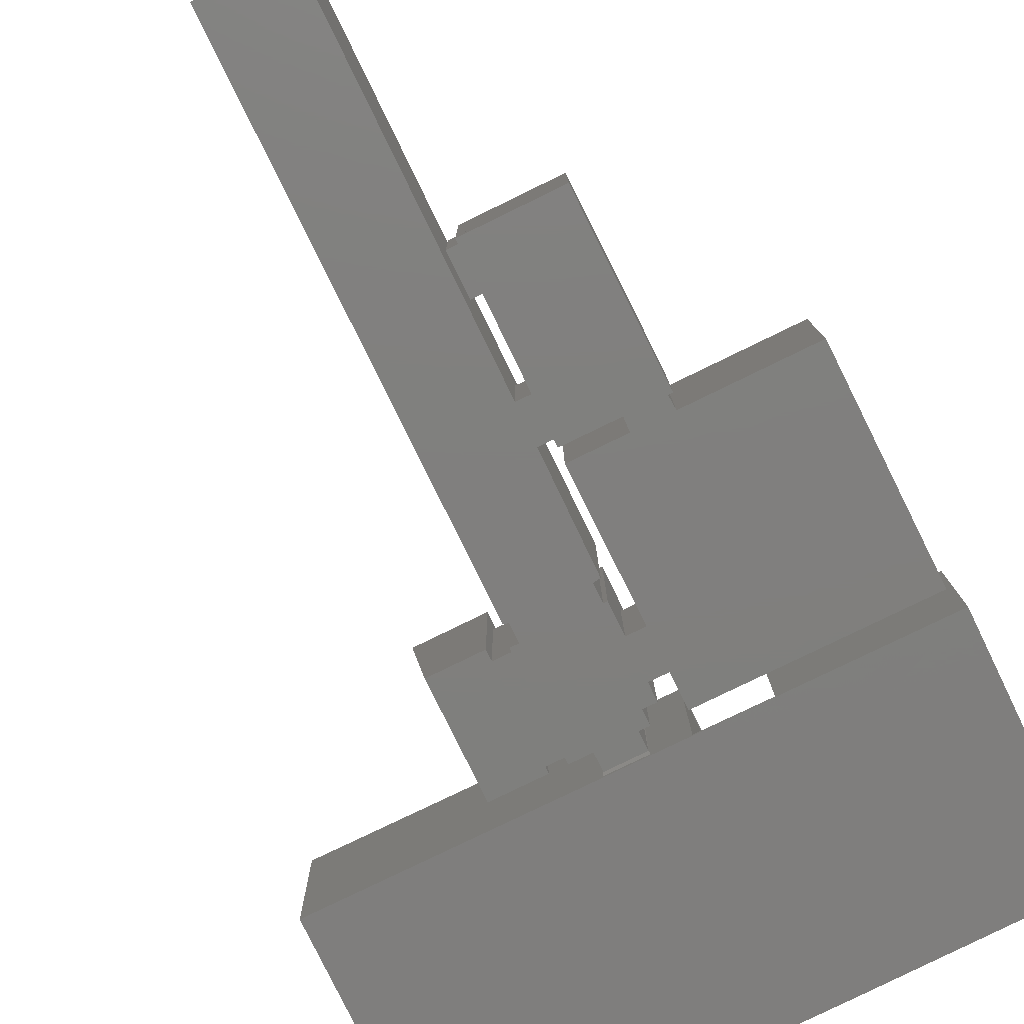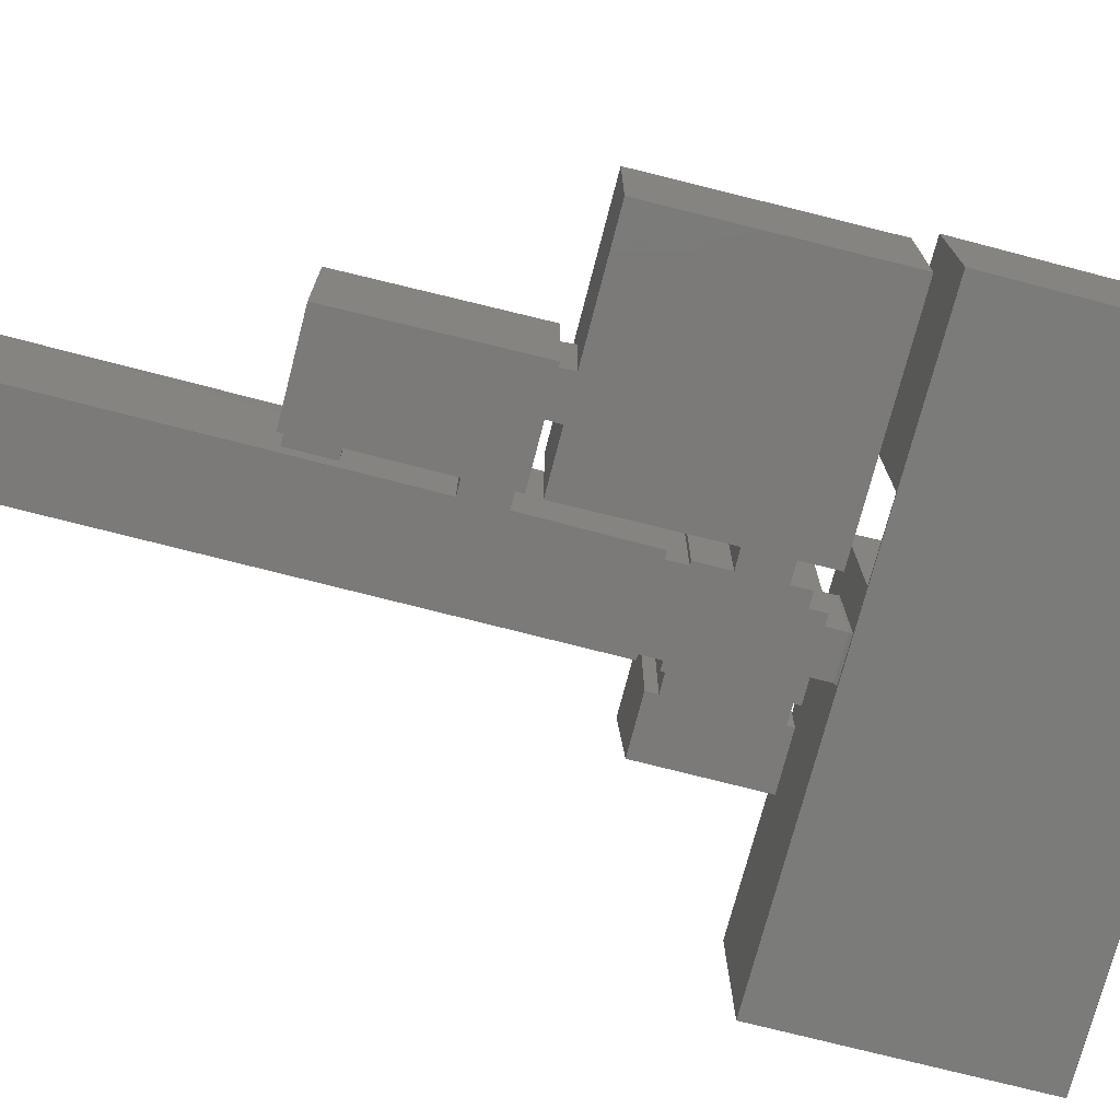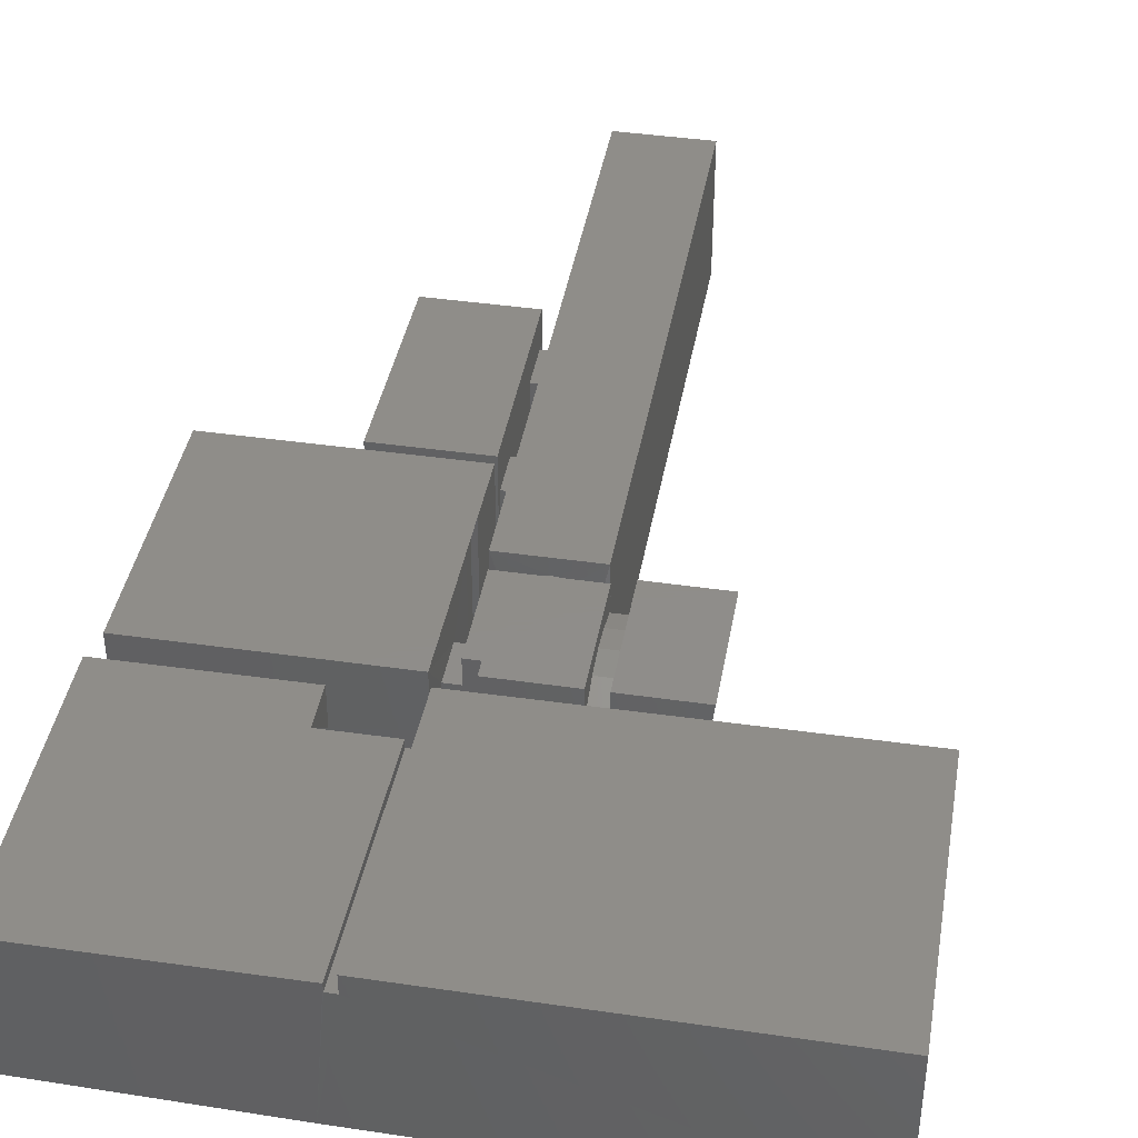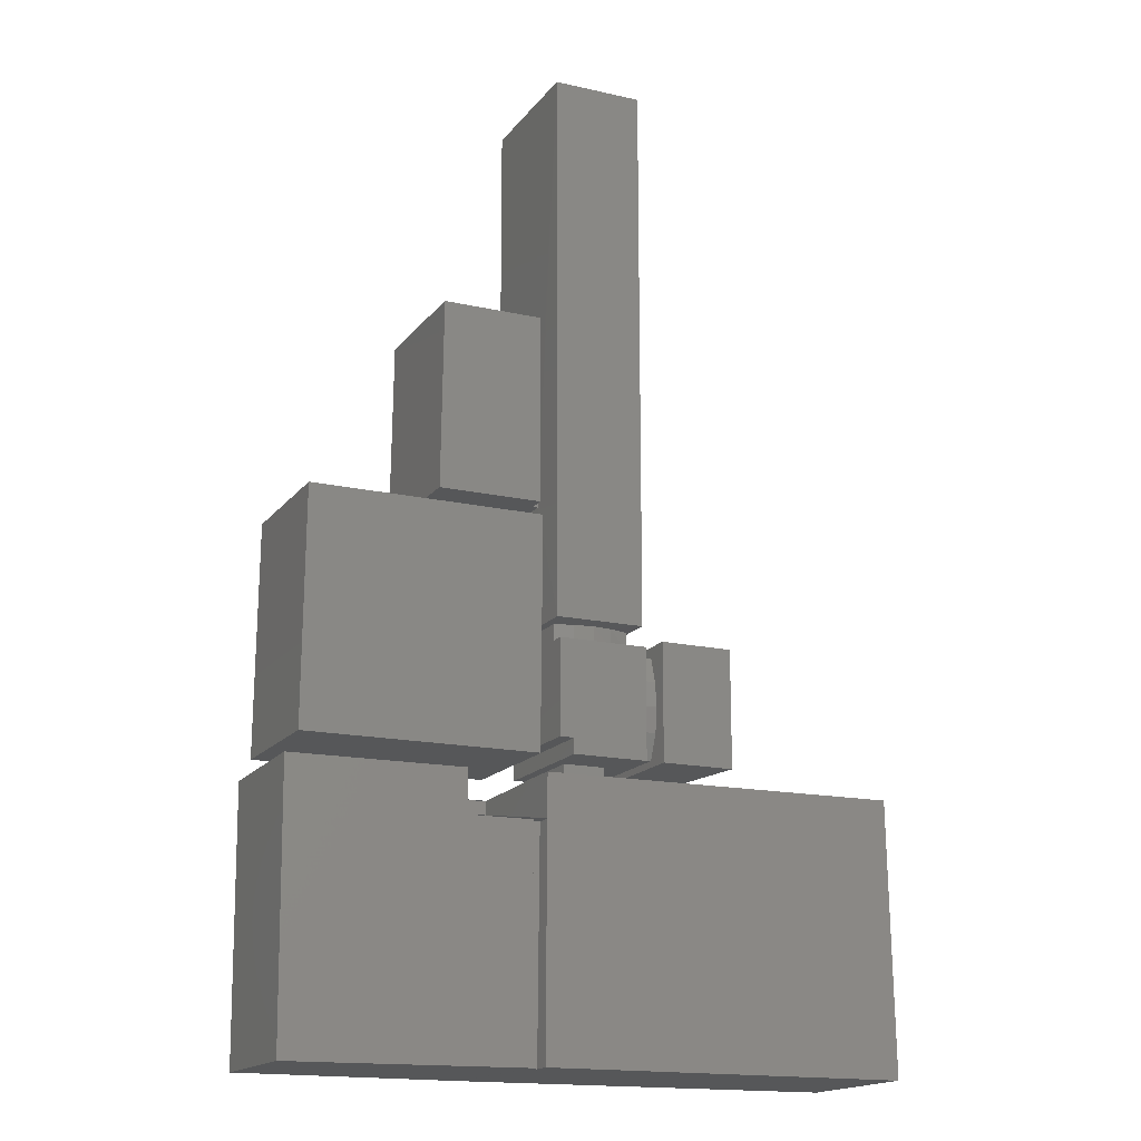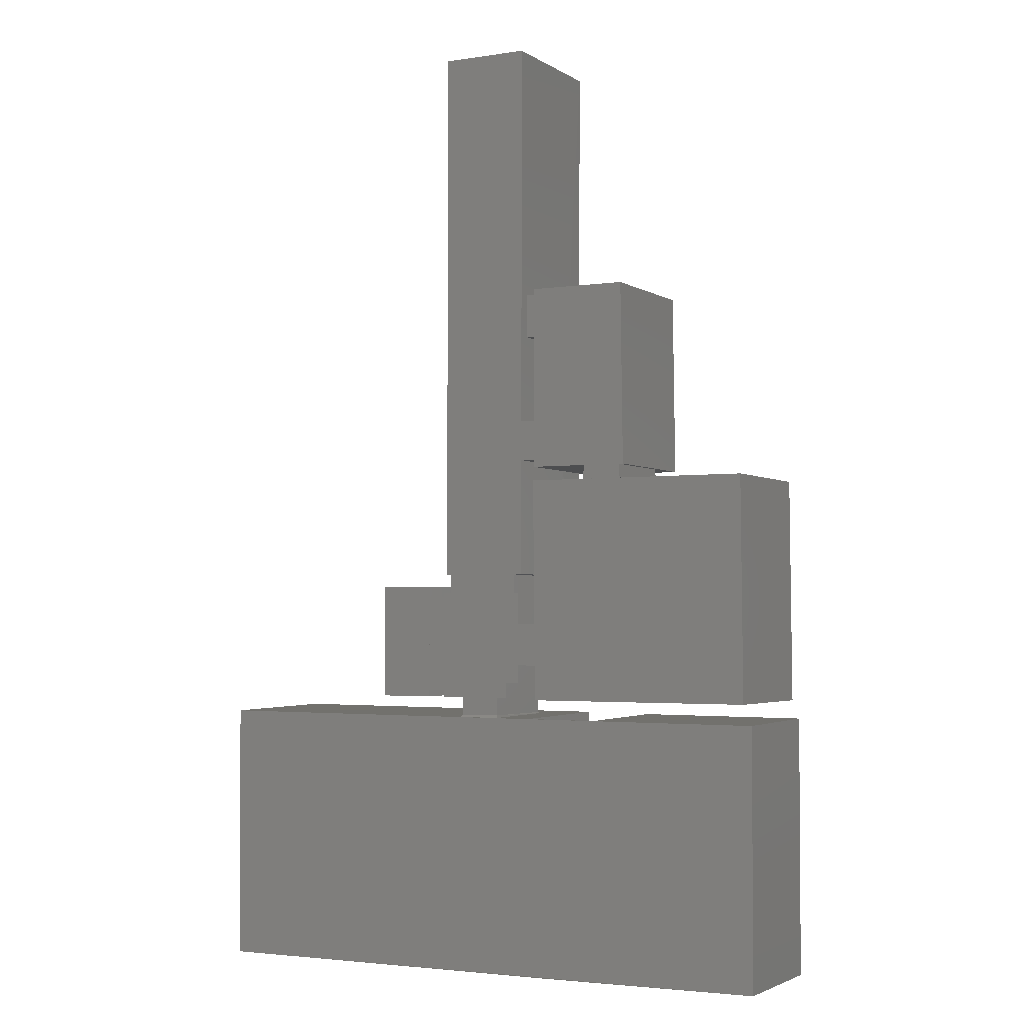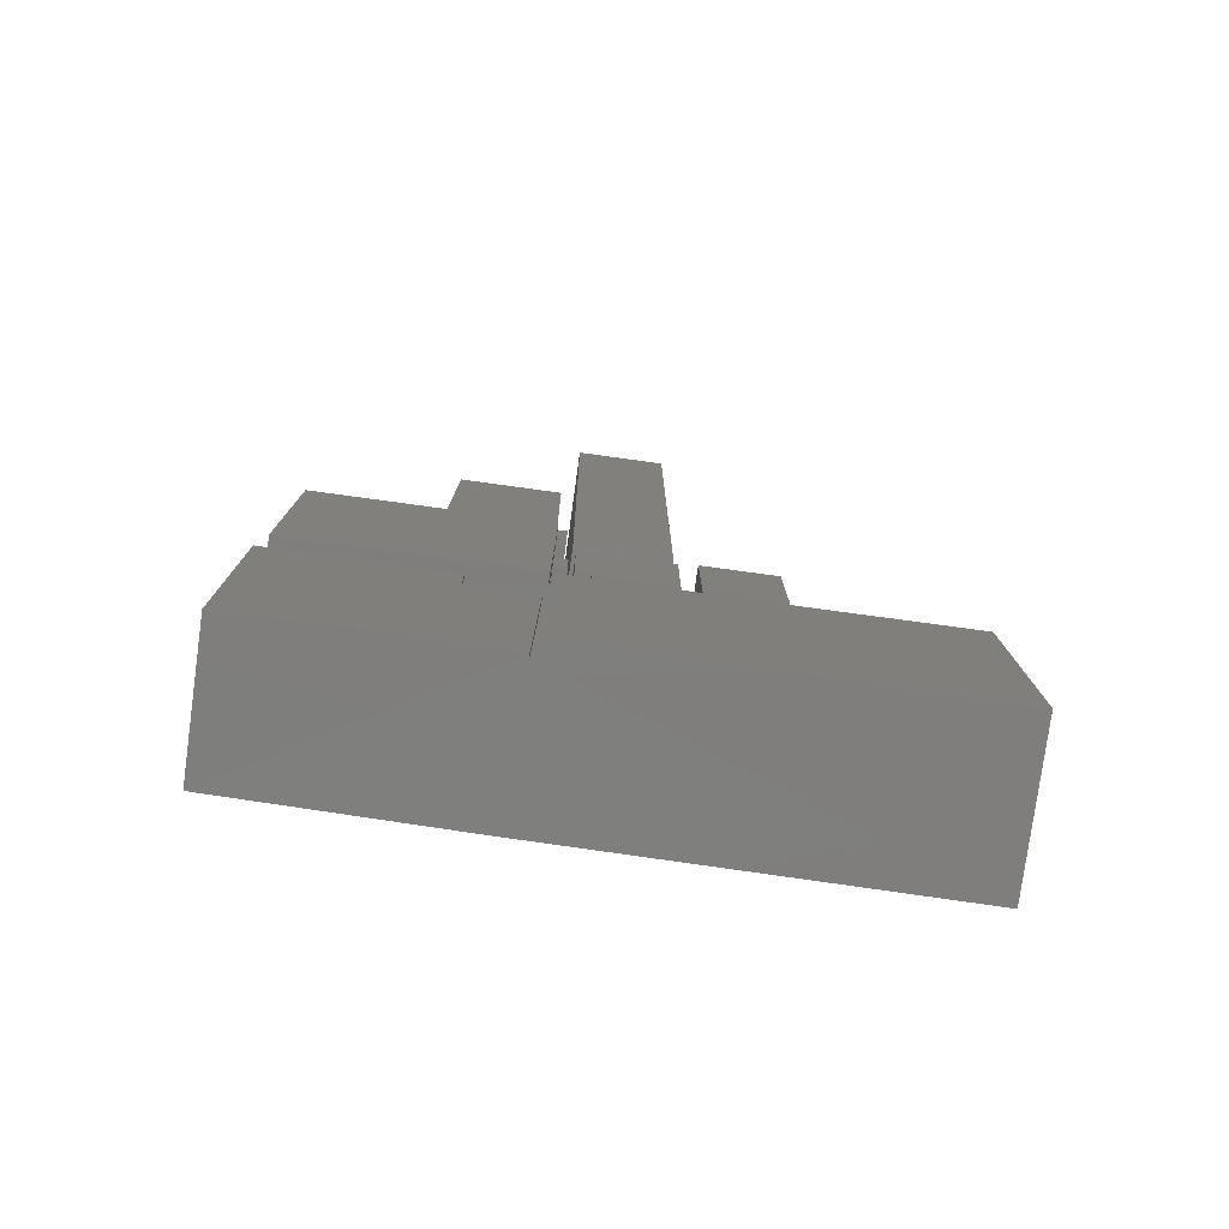
<metadata>
{"format":"stl","ext":"stl","renderer":"f3d","projection":"perspective","resolution":1024,"background":"white","views":[{"elev":-79.4,"azim":-153.9,"up":"+Z"},{"elev":-73.6,"azim":-104.4,"up":"+Z"},{"elev":41.5,"azim":10.0,"up":"+Z"},{"elev":-16.6,"azim":-24.9,"up":"+Y"},{"elev":-3.1,"azim":-152.0,"up":"+Y"},{"elev":-77.9,"azim":-7.8,"up":"+Y"}]}
</metadata>
<code>
# stl→obj: 159 verts, 276 faces
v 0.9954 -1.26 -1.49
v 0.9954 -1.113 -1.49
v -0.677 -0.9154 -1.49
v -0.677 -1.26 -1.49
v -0.9036 1.195 -1.49
v -0.9954 1.195 -1.49
v -0.9954 -0.9154 -1.49
v -0.9036 1.617 -1.49
v 0.7981 1.195 -1.49
v 0.7981 1.617 -1.49
v 0.9954 1.195 -1.49
v 0.9954 1.108 -1.49
v 1.394 -1.113 -1.49
v 1.394 1.108 -1.49
v -0.9954 -0.4999 -1.49
v -0.9954 0.4565 -1.49
v -1.426 0.4604 -1.49
v -1.434 -0.5038 -1.49
v -0.9954 0.4565 0.6287
v -1.428 0.4565 0.6287
v -1.428 -0.4999 0.6287
v -0.9954 -0.4999 0.6287
v 0.4775 -1.26 -1.49
v -0.4428 -1.26 -1.49
v -0.4428 -1.677 -1.49
v 0.4775 -1.677 -1.49
v -0.4428 -1.26 0.6137
v -0.4428 -1.677 0.6137
v 0.4775 -1.677 0.6137
v 0.4775 -1.26 0.6137
v 0.9954 -1.113 1.011
v 1.394 -1.113 1.011
v 1.394 1.108 1.066
v 0.9954 1.108 1.066
v 1.394 -0.558 1.238
v 0.9954 -0.558 1.238
v 1.394 0.5527 1.238
v 0.9954 0.5527 1.238
v 1.394 -0.002644 1.31
v 0.9954 -0.002644 1.31
v -0.9036 1.617 1.07
v -0.9036 1.195 1.07
v 0.7981 1.195 1.07
v 0.7981 1.617 1.07
v -0.4782 1.195 1.184
v -0.4782 1.617 1.184
v 0.3727 1.195 1.184
v 0.3727 1.617 1.204
v -0.05273 1.195 1.251
v -0.05273 1.617 1.251
v -0.677 -0.9154 1.609
v -0.677 -1.26 1.609
v -0.9954 -0.9154 1.609
v 0.9954 -1.26 1.609
v 0.9954 1.195 1.609
v -0.9954 1.195 1.609
v 1.394 1.358 1.609
v 1.394 1.358 -1.49
v 2.642 1.358 -1.49
v 3.02 1.358 1.609
v 1.394 -1.26 1.609
v 3.02 -1.26 1.609
v 2.642 -1.26 -1.49
v 1.394 -1.26 -1.49
v -2.975 -1.709 1.457
v -2.974 -1.751 -1.546
v -2.968 -2.713 -1.532
v -2.969 -2.671 1.47
v -6.837 -1.774 -1.546
v -6.838 -1.732 1.457
v -1.299 -2.702 -1.532
v -1.3 -2.657 1.688
v -1.305 -1.74 -1.546
v -1.306 -1.695 1.675
v -1.3 -2.663 1.288
v -1.372 -7.612 1.758
v -1.372 -7.618 1.358
v -1.519 -2.664 1.288
v -1.591 -7.619 1.358
v -1.519 -2.662 1.47
v -1.591 -7.617 1.54
v -0.4591 -1.735 -1.546
v -0.4593 -1.705 0.6301
v 6.739 -1.646 1.675
v 0.5021 -1.699 0.6301
v 0.5023 -1.729 -1.546
v 6.739 -1.693 -1.694
v -6.801 -7.662 -1.464
v -6.801 -7.649 1.54
v -6.832 -2.695 1.47
v 6.776 -7.624 1.758
v -1.837 -7.677 -1.535
v 6.776 -7.671 -1.606
v -1.44 -1.305 1.611
v -1.44 -1.305 -1.49
v -2.702 3.811 -1.49
v -2.702 3.811 0.5691
v -2.716 4.131 0.5367
v -2.716 4.131 -1.49
v -1.4 3.814 -1.49
v -1.4 3.814 1.611
v -3.627 3.81 -1.49
v -3.627 3.81 0.5691
v -6.58 3.804 1.611
v -6.58 3.804 -1.49
v -3.608 4.129 0.5367
v -3.608 4.129 -1.49
v -1.411 2.405 -1.49
v -1.532 2.406 -1.49
v -1.532 2.406 1.611
v -1.411 2.405 1.611
v -1.539 1.521 -1.49
v -1.418 1.52 -1.49
v -1.418 1.52 1.611
v -1.539 1.521 1.611
v -6.621 -1.316 -1.49
v -6.621 -1.316 1.611
v -1.104 14.04 -1.49
v 0.9087 14.05 -1.49
v 0.9087 14.05 1.62
v -1.104 14.04 1.62
v -1.067 1.634 1.62
v -1.067 1.634 -1.49
v -1.087 4.304 -1.49
v -1.087 4.304 0.6311
v -1.089 5.219 0.6311
v -1.089 5.219 -1.49
v 0.912 1.638 -1.49
v 0.912 1.638 1.62
v -1.417 4.303 -1.49
v -1.417 4.303 0.6311
v -1.423 7.095 -1.49
v -1.423 7.095 0.8078
v -1.617 7.095 0.8078
v -1.617 7.095 -1.49
v -1.619 8.319 0.8078
v -1.619 8.202 0.7008
v -1.617 7.212 0.7008
v -3.66 8.314 -1.49
v -1.425 8.319 -1.49
v -1.425 8.319 0.7956
v -1.425 8.319 1.513
v -3.66 8.314 1.513
v -1.426 8.32 0.8078
v -1.419 5.219 -1.49
v -1.419 5.219 0.6311
v -1.617 7.212 -1.383
v -1.173 7.213 -1.383
v -1.175 8.203 -1.383
v -1.619 8.202 -1.383
v -1.619 8.319 -1.49
v -1.173 7.213 0.7008
v -1.175 8.203 0.7008
v -1.417 4.134 1.513
v -1.417 4.134 -1.49
v -1.419 5.219 1.513
v -1.423 7.095 1.513
v -3.712 4.129 -1.49
v -3.712 4.129 1.513
f 1 2 3
f 1 3 4
f 5 6 7
f 5 7 3
f 8 9 10
f 3 2 8
f 3 8 5
f 9 2 11
f 12 2 13
f 12 13 14
f 8 2 9
f 15 16 17
f 15 17 18
f 17 16 19
f 17 19 20
f 15 18 21
f 15 21 22
f 21 20 19
f 21 19 22
f 23 24 25
f 23 25 26
f 25 24 27
f 25 27 28
f 23 26 29
f 23 29 30
f 29 28 27
f 29 27 30
f 13 2 31
f 13 31 32
f 12 14 33
f 12 33 34
f 35 32 31
f 35 31 36
f 33 37 38
f 33 38 34
f 37 39 40
f 37 40 38
f 39 35 36
f 39 36 40
f 5 8 41
f 5 41 42
f 10 9 43
f 10 43 44
f 45 42 41
f 45 41 46
f 43 47 48
f 43 48 44
f 47 49 50
f 47 50 48
f 49 45 46
f 49 46 50
f 4 3 51
f 4 51 52
f 3 7 53
f 3 53 51
f 4 52 27
f 4 27 24
f 1 23 30
f 1 30 54
f 30 27 52
f 30 52 54
f 1 54 31
f 1 31 2
f 38 55 34
f 40 55 38
f 36 54 40
f 11 12 34
f 11 34 55
f 31 54 36
f 11 55 43
f 11 43 9
f 42 45 56
f 49 47 55
f 47 43 55
f 6 5 42
f 6 42 56
f 45 49 56
f 6 56 19
f 6 19 16
f 7 15 22
f 7 22 53
f 22 19 56
f 22 56 53
f 51 55 54
f 51 54 52
f 53 56 55
f 53 55 51
f 55 40 54
f 57 58 59
f 57 59 60
f 61 62 63
f 61 63 64
f 62 60 59
f 62 59 63
f 59 58 64
f 59 64 63
f 57 60 62
f 57 62 61
f 35 61 32
f 35 39 61
f 61 39 57
f 39 37 57
f 32 61 64
f 32 64 13
f 33 14 58
f 33 58 57
f 37 33 57
f 56 49 55
f 65 66 67
f 65 67 68
f 69 66 65
f 69 65 70
f 67 71 72
f 67 72 68
f 73 74 72
f 73 72 71
f 75 72 76
f 75 76 77
f 78 75 77
f 78 77 79
f 80 78 79
f 80 79 81
f 82 83 74
f 82 74 73
f 84 85 86
f 84 86 87
f 74 83 85
f 74 85 84
f 88 69 70
f 88 70 89
f 68 80 81
f 81 89 90
f 81 90 68
f 65 68 90
f 65 90 70
f 91 76 74
f 91 74 84
f 88 89 81
f 88 81 92
f 92 79 77
f 92 77 93
f 91 93 77
f 91 77 76
f 93 91 84
f 93 84 87
f 69 88 93
f 69 93 87
f 87 86 82
f 87 82 69
f 25 28 83
f 25 83 82
f 25 82 86
f 25 86 26
f 29 26 86
f 29 86 85
f 28 29 85
f 28 85 83
f 94 21 18
f 94 18 95
f 96 97 98
f 96 98 99
f 100 101 97
f 100 97 96
f 102 103 104
f 102 104 105
f 103 97 101
f 103 101 104
f 97 103 106
f 97 106 98
f 103 102 107
f 103 107 106
f 102 96 99
f 102 99 107
f 108 109 110
f 108 110 111
f 112 113 114
f 112 114 115
f 112 115 110
f 112 110 109
f 100 108 111
f 100 111 101
f 20 114 113
f 20 113 17
f 20 21 94
f 20 94 114
f 95 116 117
f 95 117 94
f 117 116 105
f 117 105 104
f 95 100 105
f 95 105 116
f 101 94 117
f 101 117 104
f 118 119 120
f 118 120 121
f 122 123 124
f 122 124 125
f 118 121 126
f 118 126 127
f 121 122 125
f 121 125 126
f 128 129 120
f 128 120 119
f 120 129 122
f 120 122 121
f 119 118 123
f 119 123 128
f 130 131 125
f 130 125 124
f 132 133 134
f 132 134 135
f 136 137 138
f 136 138 134
f 139 140 141
f 141 142 143
f 141 143 139
f 134 133 144
f 134 144 136
f 145 146 133
f 145 133 132
f 147 148 149
f 147 149 150
f 135 147 150
f 135 150 151
f 151 150 137
f 151 137 136
f 134 138 147
f 134 147 135
f 148 152 153
f 148 153 149
f 137 153 152
f 137 152 138
f 138 152 148
f 138 148 147
f 150 149 153
f 150 153 137
f 154 131 130
f 154 130 155
f 133 146 156
f 133 156 157
f 141 133 157
f 141 157 142
f 146 131 154
f 146 154 156
f 158 139 143
f 158 143 159
f 131 146 126
f 131 126 125
f 146 145 127
f 146 127 126
f 145 130 124
f 145 124 127
f 159 106 107
f 159 107 158
f 99 98 154
f 99 154 155
f 98 106 159
f 98 159 154
f 142 154 159
f 142 159 143
f 139 158 155
f 139 155 140
f 10 128 123
f 10 123 8
f 44 129 128
f 44 128 10
f 41 8 123
f 41 123 122
f 48 129 44
f 50 129 48
f 41 122 46
f 46 122 50
f 122 129 50
f 124 123 118
f 124 118 127
f 79 92 81

</code>
